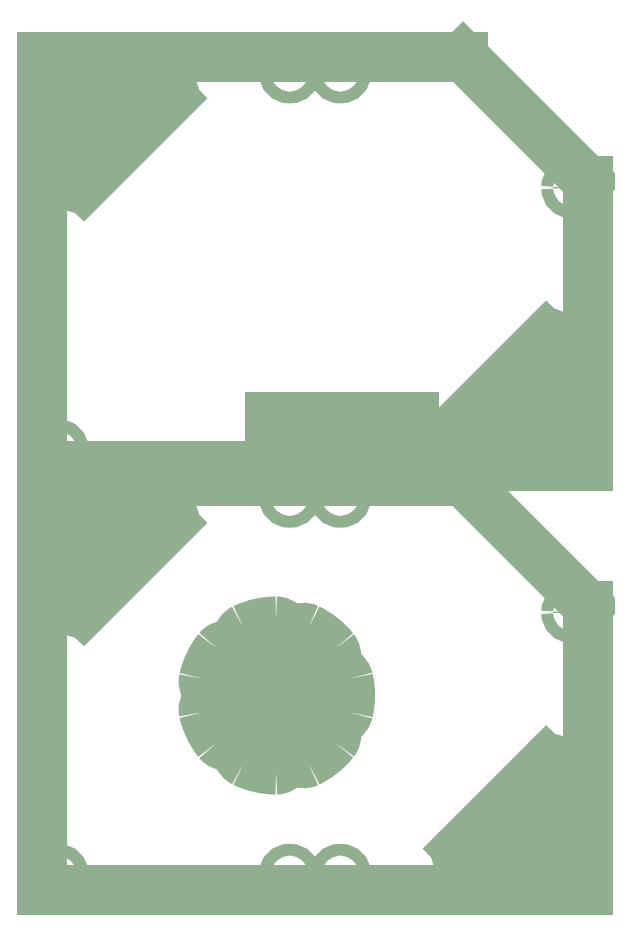
<metadata>
{"format":"dxf","ext":"dxf","renderer":"ezdxf+matplotlib","layout":"modelspace","background":"white","min_lineweight":24,"dpi":150}
</metadata>
<code>
0
SECTION
2
ENTITIES
0
LINE
8
0
10
108.8
20
9.59
30
0
11
131.4
21
32.22
31
0
0
LINE
8
0
10
116.7
20
8.706
30
0
11
132.3
21
24.26
31
0
0
LINE
8
0
10
124.7
20
7.822
30
0
11
133.2
21
16.31
31
0
0
LINE
8
0
10
10.59
20
72.78
30
0
11
33.22
21
95.41
31
0
0
LINE
8
0
10
25.26
20
96.29
30
0
11
9.706
21
80.74
31
0
0
LINE
8
0
10
8.822
20
88.69
30
0
11
17.31
21
97.18
31
0
0
LINE
8
0
10
124.7
20
116.8
30
0
11
133.2
21
125.3
31
0
0
LINE
8
0
10
132.3
20
133.3
30
0
11
116.7
21
117.7
31
0
0
LINE
8
0
10
108.8
20
118.6
30
0
11
131.4
21
141.2
31
0
0
LINE
8
0
10
10.59
20
181.8
30
0
11
33.22
21
204.4
31
0
0
LINE
8
0
10
25.26
20
205.3
30
0
11
9.706
21
189.7
31
0
0
LINE
8
0
10
8.822
20
197.7
30
0
11
17.31
21
206.2
31
0
0
LINE
8
0
10
55.5
20
50
30
0
11
50.5
21
50
31
0
0
LINE
8
0
10
57.11
20
53.89
30
0
11
53.58
21
57.42
31
0
0
LINE
8
0
10
61
20
55.5
30
0
11
61
21
60.5
31
0
0
LINE
8
0
10
64.89
20
53.89
30
0
11
68.42
21
57.42
31
0
0
LINE
8
0
10
66.5
20
50
30
0
11
71.5
21
50
31
0
0
LINE
8
0
10
64.89
20
46.11
30
0
11
68.42
21
42.58
31
0
0
LINE
8
0
10
61
20
44.5
30
0
11
61
21
39.5
31
0
0
LINE
8
0
10
57.11
20
46.11
30
0
11
53.58
21
42.58
31
0
0
LINE
8
0
10
61
20
55.5
30
0
11
61
21
44.5
31
0
0
CIRCLE
8
0
10
-77.5
20
209.9
30
0
40
1.5
210
0
220
0
230
-1
0
CIRCLE
8
0
10
-64.5
20
209.9
30
0
40
1.5
210
0
220
0
230
-1
0
CIRCLE
8
0
10
-64.5
20
113.1
30
0
40
1.5
210
0
220
0
230
-1
0
CIRCLE
8
0
10
-77.5
20
113.1
30
0
40
1.5
210
0
220
0
230
-1
0
CIRCLE
8
0
10
-5
20
113
30
0
40
1.5
210
0
220
0
230
-1
0
CIRCLE
8
0
10
-137
20
113
30
0
40
1.5
210
0
220
0
230
-1
0
CIRCLE
8
0
10
-137
20
180.3
30
0
40
1.5
210
0
220
0
230
-1
0
CIRCLE
8
0
10
-5
20
210
30
0
40
1.5
210
0
220
0
230
-1
0
LINE
8
0
10
123.6
20
117.9
30
0
11
132.1
21
126.4
31
0
0
ARC
8
0
10
124.7
20
116.8
30
0
40
1.562
50
135
51
315
0
LINE
8
0
10
134.3
20
124.2
30
0
11
125.8
21
115.7
31
0
0
ARC
8
0
10
133.2
20
125.3
30
0
40
1.562
50
315
51
135
0
LINE
8
0
10
115.6
20
118.8
30
0
11
131.2
21
134.4
31
0
0
ARC
8
0
10
116.7
20
117.7
30
0
40
1.563
50
135
51
315
0
LINE
8
0
10
133.4
20
132.2
30
0
11
117.8
21
116.6
31
0
0
ARC
8
0
10
132.3
20
133.3
30
0
40
1.563
50
315
51
135
0
LINE
8
0
10
107.7
20
119.7
30
0
11
130.3
21
142.3
31
0
0
ARC
8
0
10
108.8
20
118.6
30
0
40
1.562
50
135
51
315
0
LINE
8
0
10
132.5
20
140.1
30
0
11
109.9
21
117.5
31
0
0
ARC
8
0
10
131.4
20
141.2
30
0
40
1.562
50
315
51
135
0
LINE
8
0
10
59.5
20
121.5
30
0
11
96.5
21
121.5
31
0
0
LINE
8
0
10
59.5
20
116.5
30
0
11
59.5
21
121.5
31
0
0
LINE
8
0
10
96.5
20
116.5
30
0
11
59.5
21
116.5
31
0
0
LINE
8
0
10
96.5
20
121.5
30
0
11
96.5
21
116.5
31
0
0
LINE
8
0
10
34.32
20
203.3
30
0
11
11.69
21
180.7
31
0
0
ARC
8
0
10
33.22
20
204.4
30
0
40
1.562
50
315
51
135
0
LINE
8
0
10
9.485
20
182.9
30
0
11
32.11
21
205.5
31
0
0
ARC
8
0
10
10.59
20
181.8
30
0
40
1.562
50
135
51
315
0
LINE
8
0
10
26.37
20
204.2
30
0
11
10.81
21
188.6
31
0
0
ARC
8
0
10
25.26
20
205.3
30
0
40
1.563
50
315
51
135
0
LINE
8
0
10
8.601
20
190.8
30
0
11
24.16
21
206.4
31
0
0
ARC
8
0
10
9.706
20
189.7
30
0
40
1.563
50
135
51
315
0
LINE
8
0
10
18.41
20
205.1
30
0
11
9.927
21
196.6
31
0
0
ARC
8
0
10
17.31
20
206.2
30
0
40
1.563
50
315
51
135
0
LINE
8
0
10
7.718
20
198.8
30
0
11
16.2
21
207.3
31
0
0
ARC
8
0
10
8.822
20
197.7
30
0
40
1.563
50
135
51
315
0
LINE
8
0
10
141
20
109
30
0
11
141
21
182
31
0
0
LINE
8
0
10
141
20
182
30
0
11
109
21
214
31
0
0
LINE
8
0
10
109
20
214
30
0
11
1
21
214
31
0
0
LINE
8
0
10
1
20
214
30
0
11
1
21
109
31
0
0
LINE
8
0
10
1
20
109
30
0
11
141
21
109
31
0
0
CIRCLE
8
0
10
-5
20
4
30
0
40
1.5
210
0
220
0
230
-1
0
CIRCLE
8
0
10
-77.5
20
4
30
0
40
1.5
210
0
220
0
230
-1
0
CIRCLE
8
0
10
-64.5
20
4
30
0
40
1.5
210
0
220
0
230
-1
0
CIRCLE
8
0
10
-137
20
4
30
0
40
1.5
210
0
220
0
230
-1
0
CIRCLE
8
0
10
-137
20
71.34
30
0
40
1.5
210
0
220
0
230
-1
0
CIRCLE
8
0
10
-64.5
20
101
30
0
40
1.5
210
0
220
0
230
-1
0
CIRCLE
8
0
10
-77.5
20
101
30
0
40
1.5
210
0
220
0
230
-1
0
CIRCLE
8
0
10
-5
20
101
30
0
40
1.5
210
0
220
0
230
-1
0
LINE
8
0
10
123.6
20
8.927
30
0
11
132.1
21
17.41
31
0
0
ARC
8
0
10
124.7
20
7.822
30
0
40
1.562
50
135
51
315
0
LINE
8
0
10
134.3
20
15.2
30
0
11
125.8
21
6.718
31
0
0
ARC
8
0
10
133.2
20
16.31
30
0
40
1.562
50
315
51
135
0
LINE
8
0
10
115.6
20
9.811
30
0
11
131.2
21
25.37
31
0
0
ARC
8
0
10
116.7
20
8.706
30
0
40
1.563
50
135
51
315
0
LINE
8
0
10
133.4
20
23.16
30
0
11
117.8
21
7.601
31
0
0
ARC
8
0
10
132.3
20
24.26
30
0
40
1.563
50
315
51
135
0
LINE
8
0
10
107.7
20
10.69
30
0
11
130.3
21
33.32
31
0
0
ARC
8
0
10
108.8
20
9.59
30
0
40
1.562
50
135
51
315
0
LINE
8
0
10
132.5
20
31.11
30
0
11
109.9
21
8.485
31
0
0
ARC
8
0
10
131.4
20
32.22
30
0
40
1.562
50
315
51
135
0
LINE
8
0
10
34.32
20
94.31
30
0
11
11.69
21
71.68
31
0
0
ARC
8
0
10
33.22
20
95.41
30
0
40
1.562
50
315
51
135
0
LINE
8
0
10
9.485
20
73.89
30
0
11
32.11
21
96.51
31
0
0
ARC
8
0
10
10.59
20
72.78
30
0
40
1.562
50
135
51
315
0
LINE
8
0
10
26.37
20
95.19
30
0
11
10.81
21
79.63
31
0
0
ARC
8
0
10
25.26
20
96.29
30
0
40
1.563
50
315
51
135
0
LINE
8
0
10
8.601
20
81.84
30
0
11
24.16
21
97.4
31
0
0
ARC
8
0
10
9.706
20
80.74
30
0
40
1.563
50
135
51
315
0
LINE
8
0
10
18.41
20
96.07
30
0
11
9.927
21
87.59
31
0
0
ARC
8
0
10
17.31
20
97.18
30
0
40
1.563
50
315
51
135
0
LINE
8
0
10
7.718
20
89.8
30
0
11
16.2
21
98.28
31
0
0
ARC
8
0
10
8.822
20
88.69
30
0
40
1.563
50
135
51
315
0
LINE
8
0
10
141
20
7.151e-12
30
0
11
141
21
73
31
0
0
LINE
8
0
10
141
20
73
30
0
11
109
21
105
31
0
0
LINE
8
0
10
109
20
105
30
0
11
1
21
105
31
0
0
LINE
8
0
10
1
20
105
30
0
11
1
21
4.16e-14
31
0
0
LINE
8
0
10
1
20
3.69e-14
30
0
11
141
21
7.151e-12
31
0
0
ARC
8
0
10
77.09
20
53.67
30
0
40
2.5
50
12.86
51
192.9
0
ARC
8
0
10
61
20
50
30
0
40
14
50
347.1
51
12.86
0
ARC
8
0
10
77.09
20
46.33
30
0
40
2.5
50
167.1
51
347.1
0
ARC
8
0
10
61
20
50
30
0
40
19
50
347.1
51
12.86
0
ARC
8
0
10
73.9
20
39.71
30
0
40
2.5
50
321.4
51
141.4
0
ARC
8
0
10
61
20
50
30
0
40
14
50
295.7
51
321.4
0
ARC
8
0
10
68.16
20
35.13
30
0
40
2.5
50
115.7
51
295.7
0
ARC
8
0
10
61
20
50
30
0
40
19
50
295.7
51
321.4
0
ARC
8
0
10
68.16
20
64.87
30
0
40
2.5
50
64.29
51
244.3
0
ARC
8
0
10
61
20
50
30
0
40
14
50
38.57
51
64.29
0
ARC
8
0
10
73.9
20
60.29
30
0
40
2.5
50
218.6
51
38.57
0
ARC
8
0
10
61
20
50
30
0
40
19
50
38.57
51
64.29
0
ARC
8
0
10
66.5
20
50
30
0
40
1.5
50
90
51
270
0
LINE
8
0
10
71.5
20
48.5
30
0
11
66.5
21
48.5
31
0
0
ARC
8
0
10
71.5
20
50
30
0
40
1.5
50
270
51
90
0
LINE
8
0
10
66.5
20
51.5
30
0
11
71.5
21
51.5
31
0
0
ARC
8
0
10
64.89
20
46.11
30
0
40
1.5
50
45
51
225
0
LINE
8
0
10
67.36
20
41.51
30
0
11
63.83
21
45.05
31
0
0
ARC
8
0
10
68.42
20
42.58
30
0
40
1.5
50
225
51
45
0
LINE
8
0
10
65.95
20
47.17
30
0
11
69.49
21
43.64
31
0
0
ARC
8
0
10
64.89
20
53.89
30
0
40
1.5
50
135
51
315
0
LINE
8
0
10
69.49
20
56.36
30
0
11
65.95
21
52.83
31
0
0
ARC
8
0
10
68.42
20
57.42
30
0
40
1.5
50
315
51
135
0
LINE
8
0
10
63.83
20
54.95
30
0
11
67.36
21
58.49
31
0
0
ARC
8
0
10
61
20
44.5
30
0
40
1.5
50
2.909e-12
51
180
0
LINE
8
0
10
59.5
20
39.5
30
0
11
59.5
21
44.5
31
0
0
ARC
8
0
10
61
20
39.5
30
0
40
1.5
50
180
51
360
0
LINE
8
0
10
62.5
20
44.5
30
0
11
62.5
21
39.5
31
0
0
ARC
8
0
10
61
20
55.5
30
0
40
1.5
50
180
51
360
0
LINE
8
0
10
62.5
20
60.5
30
0
11
62.5
21
55.5
31
0
0
ARC
8
0
10
61
20
60.5
30
0
40
1.5
50
2.901e-12
51
180
0
LINE
8
0
10
59.5
20
55.5
30
0
11
59.5
21
60.5
31
0
0
ARC
8
0
10
61
20
33.5
30
0
40
2.5
50
270
51
90
0
ARC
8
0
10
61
20
50
30
0
40
14
50
244.3
51
270
0
ARC
8
0
10
53.84
20
35.13
30
0
40
2.5
50
64.29
51
244.3
0
ARC
8
0
10
61
20
50
30
0
40
19
50
244.3
51
270
0
ARC
8
0
10
53.84
20
64.87
30
0
40
2.5
50
115.7
51
295.7
0
ARC
8
0
10
61
20
50
30
0
40
14
50
90
51
115.7
0
ARC
8
0
10
61
20
66.5
30
0
40
2.5
50
270
51
90
0
ARC
8
0
10
61
20
50
30
0
40
19
50
90
51
115.7
0
ARC
8
0
10
57.11
20
53.89
30
0
40
1.5
50
225
51
45
0
LINE
8
0
10
54.64
20
58.49
30
0
11
58.17
21
54.95
31
0
0
ARC
8
0
10
53.58
20
57.42
30
0
40
1.5
50
45
51
225
0
LINE
8
0
10
56.05
20
52.83
30
0
11
52.51
21
56.36
31
0
0
ARC
8
0
10
57.11
20
46.11
30
0
40
1.5
50
315
51
135
0
LINE
8
0
10
52.51
20
43.64
30
0
11
56.05
21
47.17
31
0
0
ARC
8
0
10
53.58
20
42.58
30
0
40
1.5
50
135
51
315
0
LINE
8
0
10
58.17
20
45.05
30
0
11
54.64
21
41.51
31
0
0
ARC
8
0
10
55.5
20
50
30
0
40
1.5
50
270
51
90
0
LINE
8
0
10
50.5
20
51.5
30
0
11
55.5
21
51.5
31
0
0
ARC
8
0
10
50.5
20
50
30
0
40
1.5
50
90
51
270
0
LINE
8
0
10
55.5
20
48.5
30
0
11
50.5
21
48.5
31
0
0
ARC
8
0
10
48.1
20
39.71
30
0
40
2.5
50
218.6
51
38.57
0
ARC
8
0
10
61
20
50
30
0
40
14
50
192.9
51
218.6
0
ARC
8
0
10
44.91
20
46.33
30
0
40
2.5
50
12.86
51
192.9
0
ARC
8
0
10
61
20
50
30
0
40
19
50
192.9
51
218.6
0
ARC
8
0
10
44.91
20
53.67
30
0
40
2.5
50
167.1
51
347.1
0
ARC
8
0
10
61
20
50
30
0
40
14
50
141.4
51
167.1
0
ARC
8
0
10
48.1
20
60.29
30
0
40
2.5
50
321.4
51
141.4
0
ARC
8
0
10
61
20
50
30
0
40
19
50
141.4
51
167.1
0
ENDSEC
0
EOF

</code>
